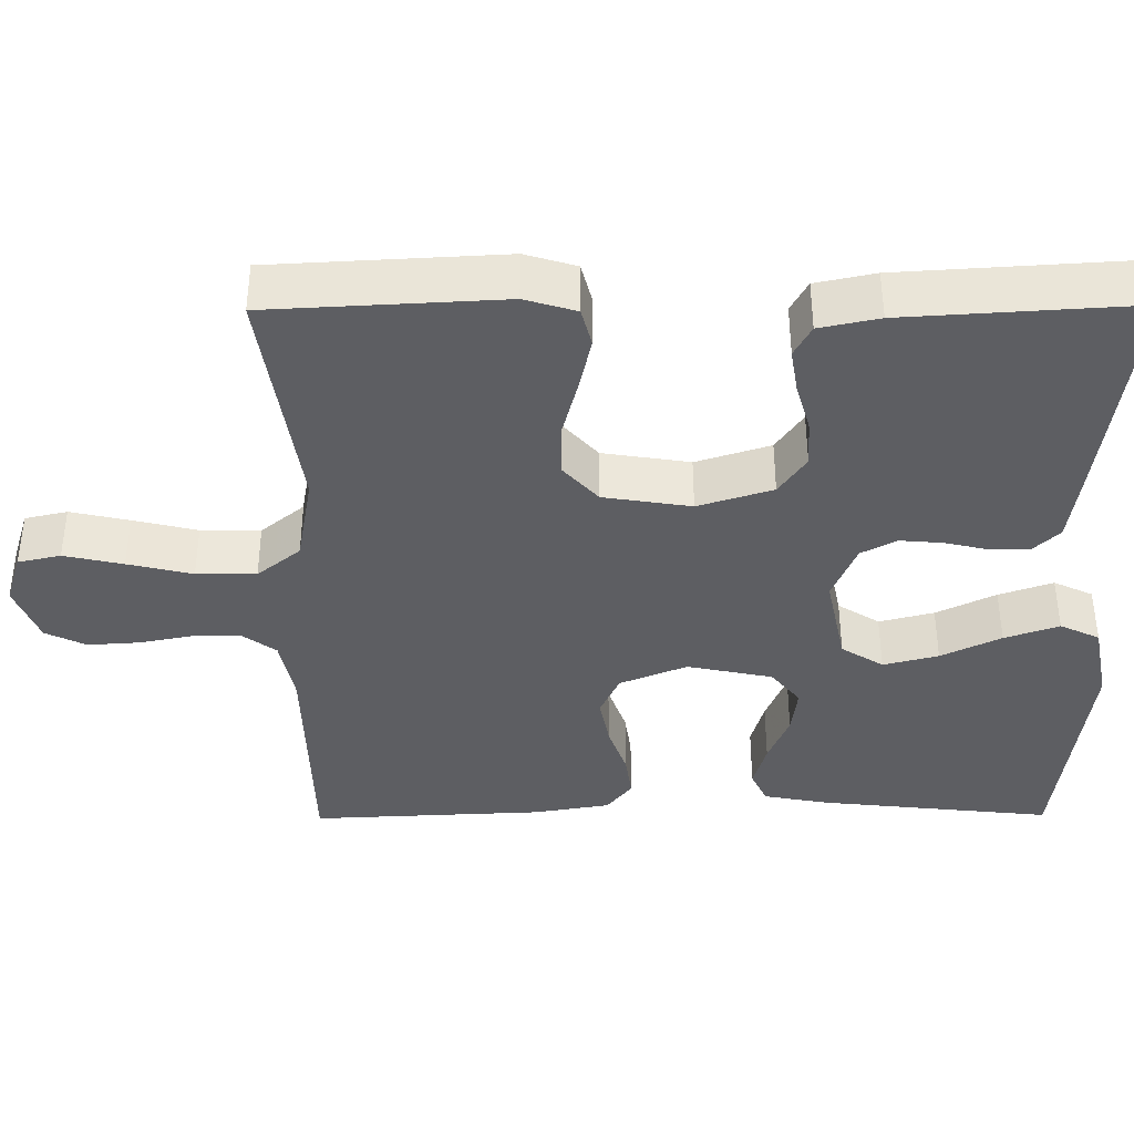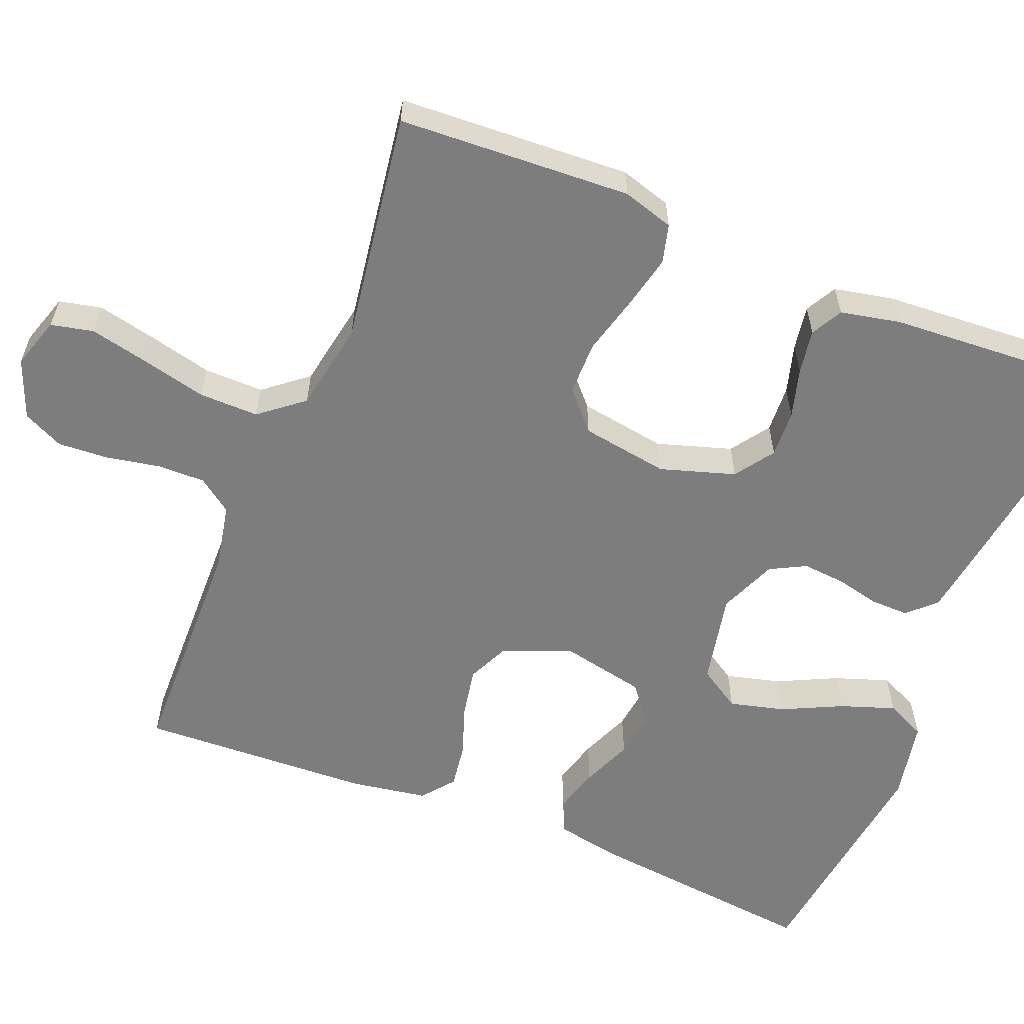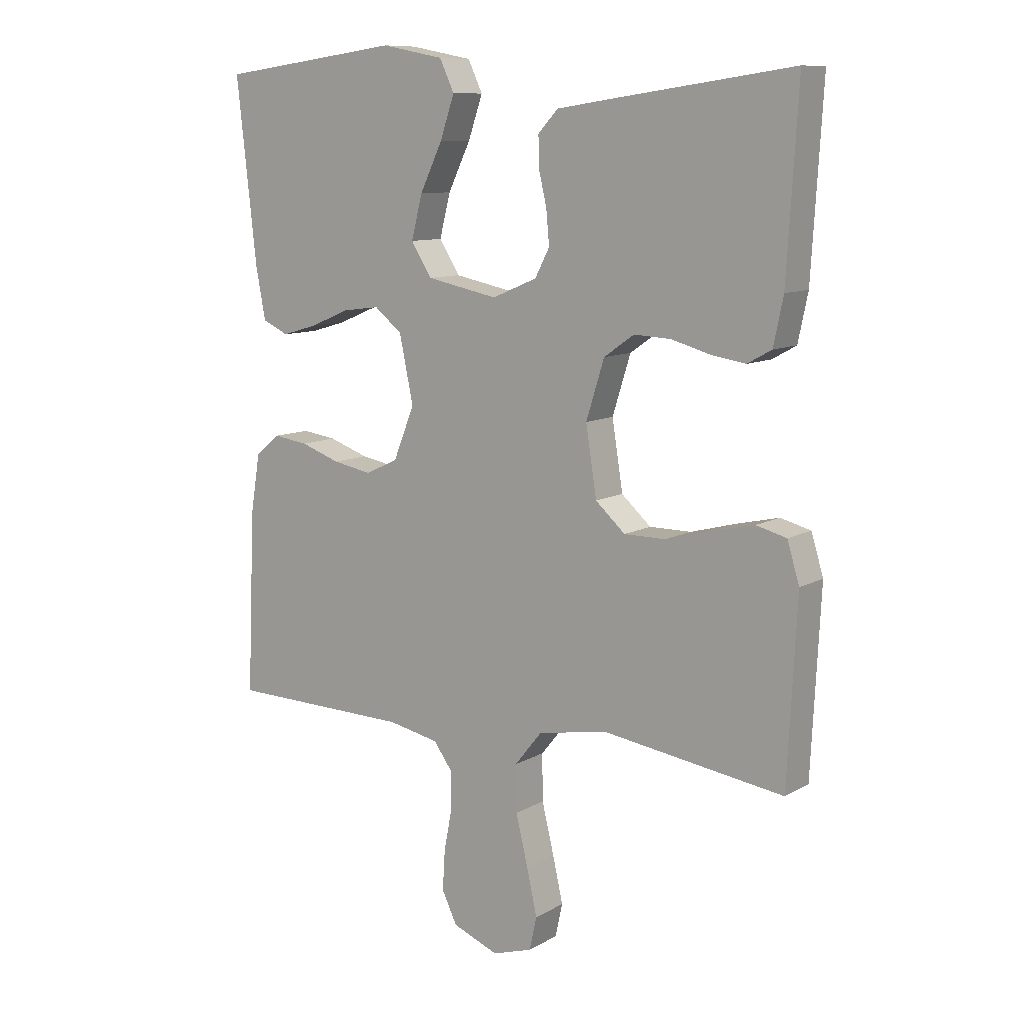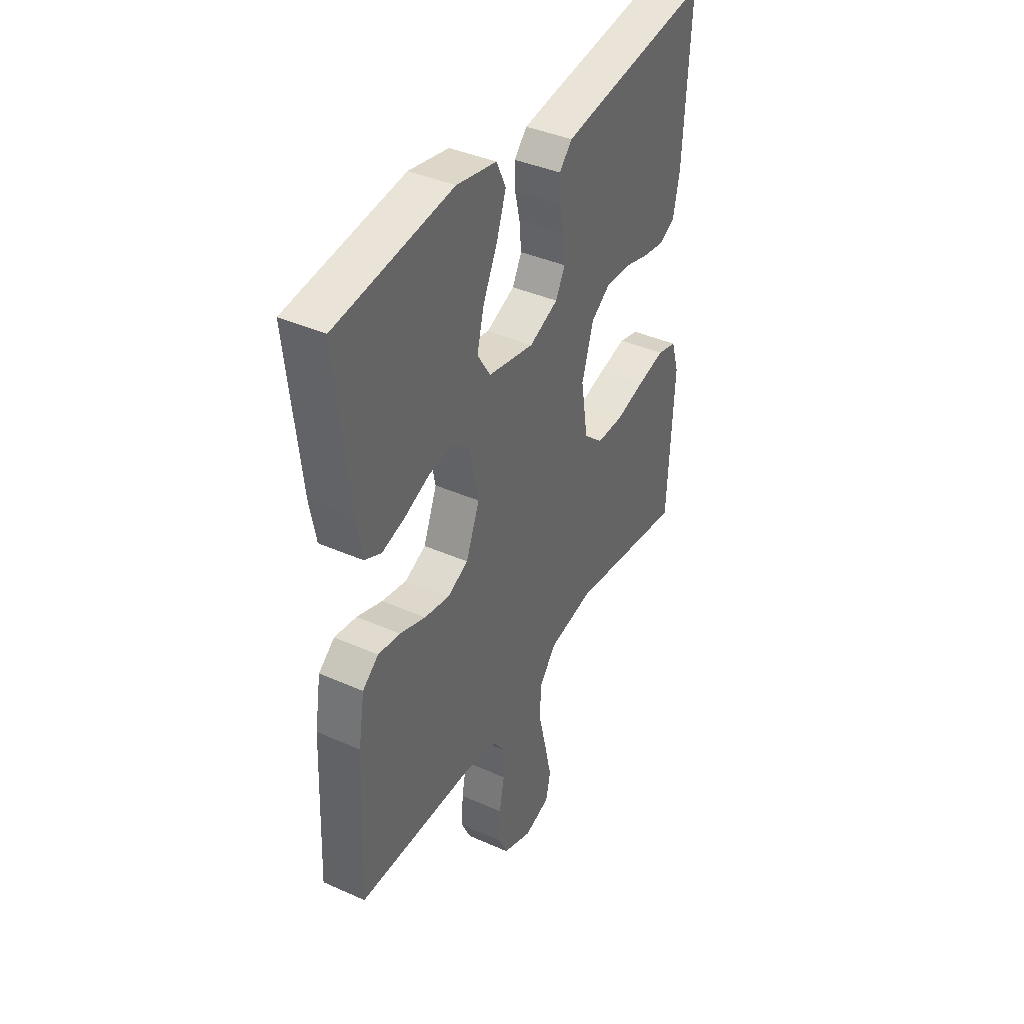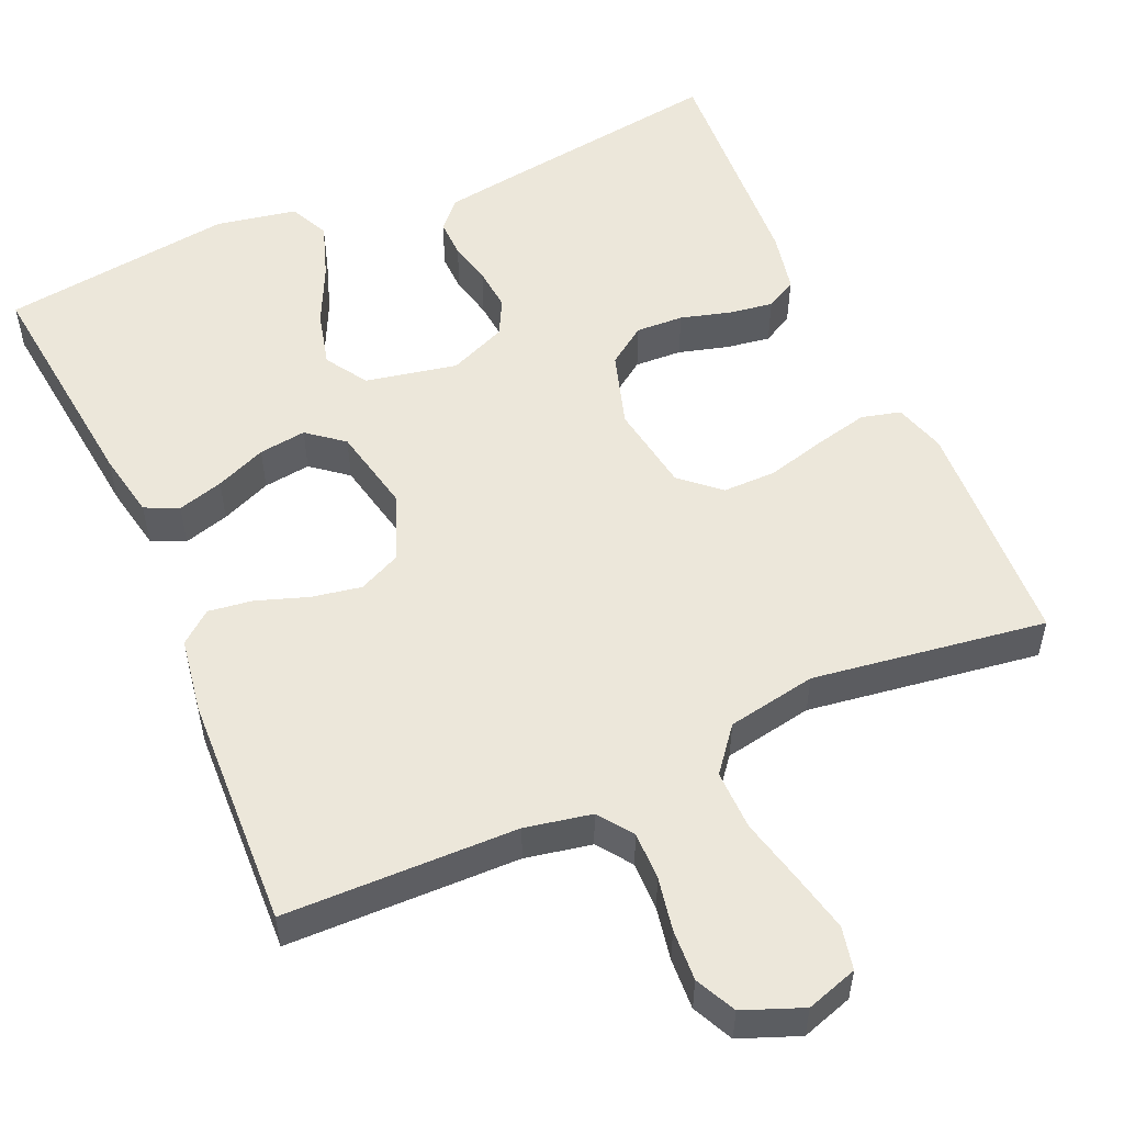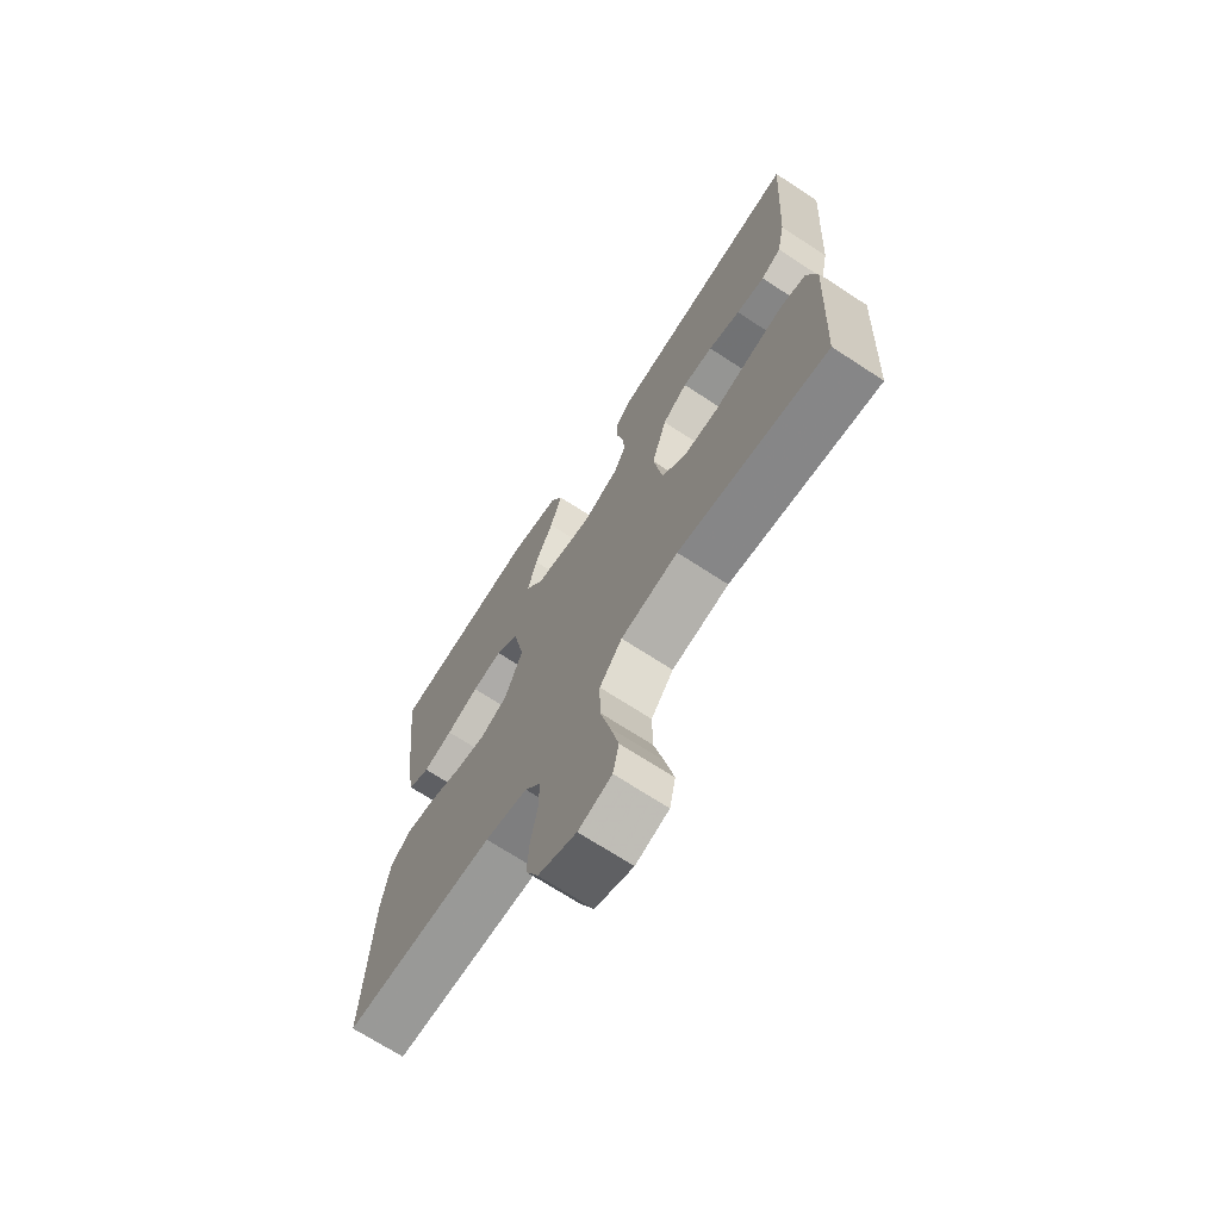
<metadata>
{"format":"obj","ext":"obj","renderer":"f3d","projection":"perspective","resolution":1024,"background":"white","views":[{"elev":-39.0,"azim":-89.5,"up":"+Y"},{"elev":-59.2,"azim":-111.9,"up":"+Y"},{"elev":10.1,"azim":-144.5,"up":"+Z"},{"elev":39.8,"azim":118.8,"up":"+Z"},{"elev":53.7,"azim":156.1,"up":"+Y"},{"elev":-69.9,"azim":-123.2,"up":"+Z"}]}
</metadata>
<code>
v 0.5 0.07 0.5
v 0.467 0.07 0.2
v 0.451 0.07 0.115
v 0.408 0.07 0.095
v 0.349 0.07 0.112
v 0.284 0.07 0.139
v 0.223 0.07 0.147
v 0.177 0.07 0.11
v 0.154 0.07 0
v 0.189 0.07 -0.087
v 0.243 0.07 -0.112
v 0.307 0.07 -0.1
v 0.373 0.07 -0.077
v 0.43 0.07 -0.069
v 0.471 0.07 -0.102
v 0.487 0.07 -0.2
v 0.5 0.07 -0.5
v 0.2 0.07 -0.506
v 0.115 0.07 -0.523
v 0.083 0.07 -0.567
v 0.084 0.07 -0.629
v 0.097 0.07 -0.697
v 0.101 0.07 -0.763
v 0.076 0.07 -0.815
v 0 0.07 -0.845
v -0.066 0.07 -0.824
v -0.078 0.07 -0.769
v -0.061 0.07 -0.693
v -0.041 0.07 -0.61
v -0.04 0.07 -0.533
v -0.085 0.07 -0.477
v -0.2 0.07 -0.456
v -0.5 0.07 -0.5
v -0.515 0.07 -0.2
v -0.495 0.07 -0.134
v -0.445 0.07 -0.121
v -0.375 0.07 -0.137
v -0.3 0.07 -0.157
v -0.231 0.07 -0.157
v -0.182 0.07 -0.113
v -0.164 0.07 0
v -0.194 0.07 0.096
v -0.244 0.07 0.131
v -0.305 0.07 0.128
v -0.369 0.07 0.11
v -0.426 0.07 0.101
v -0.466 0.07 0.123
v -0.482 0.07 0.2
v -0.5 0.07 0.5
v -0.2 0.07 0.458
v -0.112 0.07 0.445
v -0.079 0.07 0.41
v -0.08 0.07 0.36
v -0.093 0.07 0.305
v -0.098 0.07 0.249
v -0.074 0.07 0.203
v 0 0.07 0.172
v 0.118 0.07 0.196
v 0.152 0.07 0.25
v 0.134 0.07 0.321
v 0.097 0.07 0.398
v 0.073 0.07 0.468
v 0.097 0.07 0.519
v 0.2 0.07 0.539
v 0.5 0 0.5
v 0.467 0 0.2
v 0.451 0 0.115
v 0.408 0 0.095
v 0.349 0 0.112
v 0.284 0 0.139
v 0.223 0 0.147
v 0.177 0 0.11
v 0.154 0 0
v 0.189 0 -0.087
v 0.243 0 -0.112
v 0.307 0 -0.1
v 0.373 0 -0.077
v 0.43 0 -0.069
v 0.471 0 -0.102
v 0.487 0 -0.2
v 0.5 0 -0.5
v 0.2 0 -0.506
v 0.115 0 -0.523
v 0.083 0 -0.567
v 0.084 0 -0.629
v 0.097 0 -0.697
v 0.101 0 -0.763
v 0.076 0 -0.815
v 0 0 -0.845
v -0.066 0 -0.824
v -0.078 0 -0.769
v -0.061 0 -0.693
v -0.041 0 -0.61
v -0.04 0 -0.533
v -0.085 0 -0.477
v -0.2 0 -0.456
v -0.5 0 -0.5
v -0.515 0 -0.2
v -0.495 0 -0.134
v -0.445 0 -0.121
v -0.375 0 -0.137
v -0.3 0 -0.157
v -0.231 0 -0.157
v -0.182 0 -0.113
v -0.164 0 0
v -0.194 0 0.096
v -0.244 0 0.131
v -0.305 0 0.128
v -0.369 0 0.11
v -0.426 0 0.101
v -0.466 0 0.123
v -0.482 0 0.2
v -0.5 0 0.5
v -0.2 0 0.458
v -0.112 0 0.445
v -0.079 0 0.41
v -0.08 0 0.36
v -0.093 0 0.305
v -0.098 0 0.249
v -0.074 0 0.203
v 0 0 0.172
v 0.118 0 0.196
v 0.152 0 0.25
v 0.134 0 0.321
v 0.097 0 0.398
v 0.073 0 0.468
v 0.097 0 0.519
v 0.2 0 0.539
f 60 61 62 63
f 59 60 63 64
f 51 52 53 54
f 51 54 55
f 50 51 55
f 49 50 55
f 48 49 55 56
f 44 45 46 47
f 43 44 47 48
f 35 36 37 38
f 33 34 35 38
f 32 33 38 39
f 31 32 39 40
f 26 27 28 29
f 24 25 26 29
f 24 29 30
f 21 22 23 24
f 20 21 24 30
f 19 20 30 31
f 15 16 17 18
f 12 13 14 15
f 11 12 15 18
f 10 11 18 19
f 3 4 5 6
f 1 2 3 6
f 59 64 1 6
f 58 59 6 7
f 57 58 7 8
f 43 48 56 57
f 42 43 57 8
f 41 42 8 9
f 19 31 40 41
f 9 10 19 41
f 127 126 125 124
f 128 127 124 123
f 118 117 116 115
f 119 118 115
f 119 115 114
f 119 114 113
f 120 119 113 112
f 111 110 109 108
f 112 111 108 107
f 102 101 100 99
f 102 99 98 97
f 103 102 97 96
f 104 103 96 95
f 93 92 91 90
f 93 90 89 88
f 94 93 88
f 88 87 86 85
f 94 88 85 84
f 95 94 84 83
f 82 81 80 79
f 79 78 77 76
f 82 79 76 75
f 83 82 75 74
f 70 69 68 67
f 70 67 66 65
f 70 65 128 123
f 71 70 123 122
f 72 71 122 121
f 121 120 112 107
f 72 121 107 106
f 73 72 106 105
f 105 104 95 83
f 105 83 74 73
f 1 65 66 2
f 2 66 67 3
f 3 67 68 4
f 4 68 69 5
f 5 69 70 6
f 6 70 71 7
f 7 71 72 8
f 8 72 73 9
f 9 73 74 10
f 10 74 75 11
f 11 75 76 12
f 12 76 77 13
f 13 77 78 14
f 14 78 79 15
f 15 79 80 16
f 16 80 81 17
f 17 81 82 18
f 18 82 83 19
f 19 83 84 20
f 20 84 85 21
f 21 85 86 22
f 22 86 87 23
f 23 87 88 24
f 24 88 89 25
f 25 89 90 26
f 26 90 91 27
f 27 91 92 28
f 28 92 93 29
f 29 93 94 30
f 30 94 95 31
f 31 95 96 32
f 32 96 97 33
f 33 97 98 34
f 34 98 99 35
f 35 99 100 36
f 36 100 101 37
f 37 101 102 38
f 38 102 103 39
f 39 103 104 40
f 40 104 105 41
f 41 105 106 42
f 42 106 107 43
f 43 107 108 44
f 44 108 109 45
f 45 109 110 46
f 46 110 111 47
f 47 111 112 48
f 48 112 113 49
f 49 113 114 50
f 50 114 115 51
f 51 115 116 52
f 52 116 117 53
f 53 117 118 54
f 54 118 119 55
f 55 119 120 56
f 56 120 121 57
f 57 121 122 58
f 58 122 123 59
f 59 123 124 60
f 60 124 125 61
f 61 125 126 62
f 62 126 127 63
f 63 127 128 64
f 64 128 65 1

</code>
